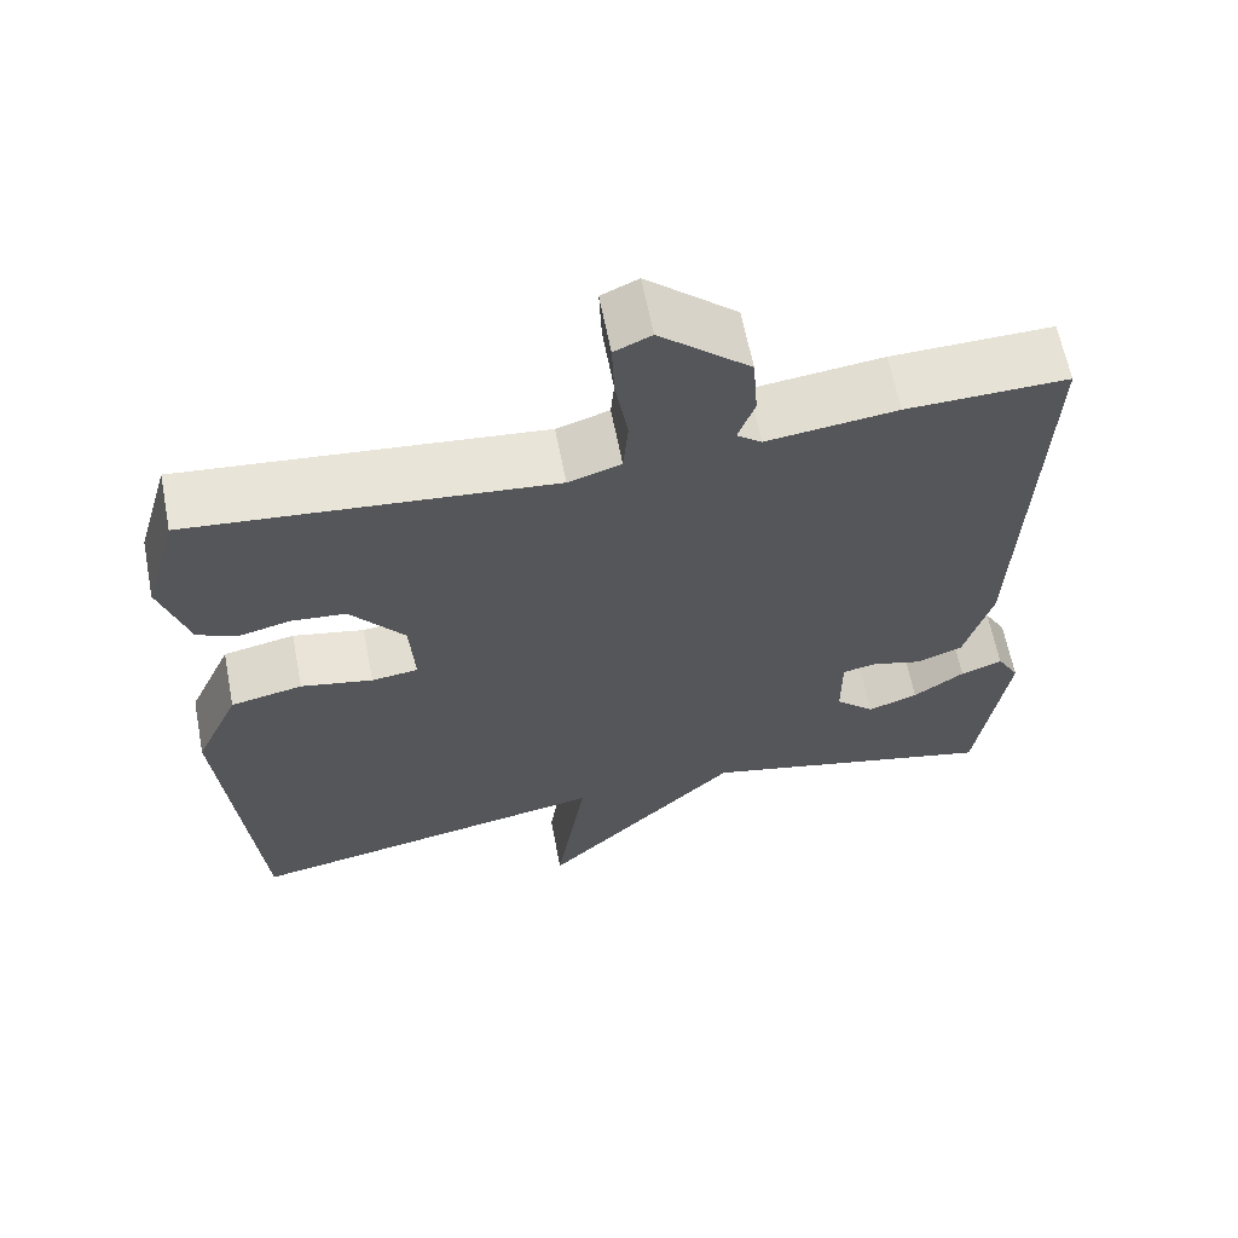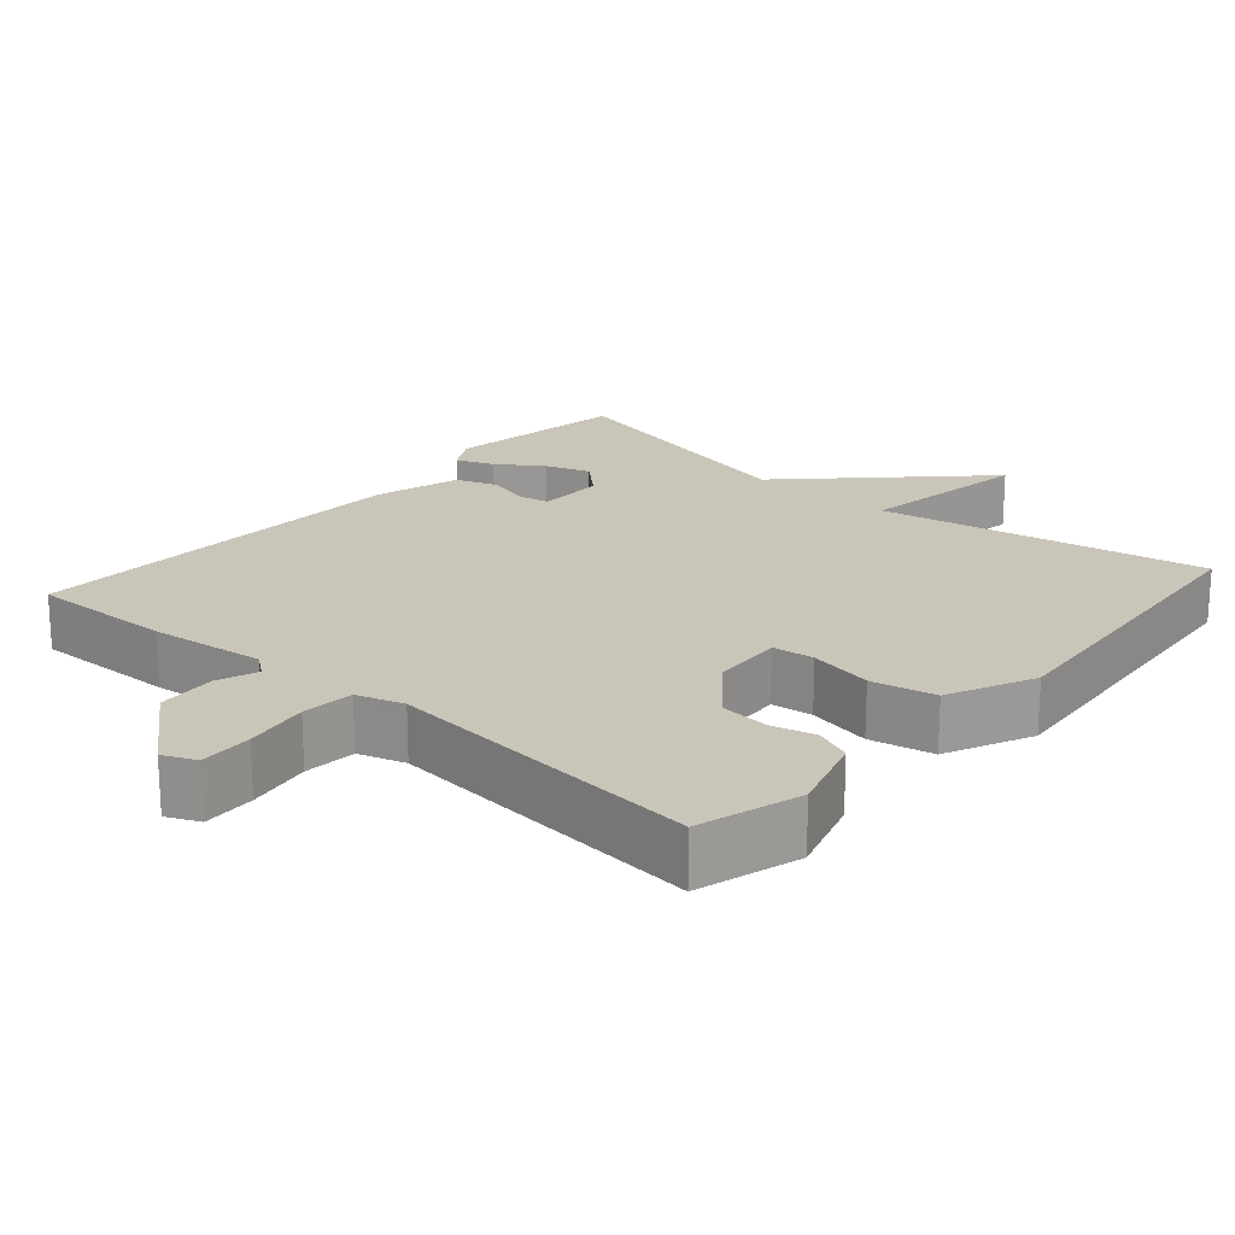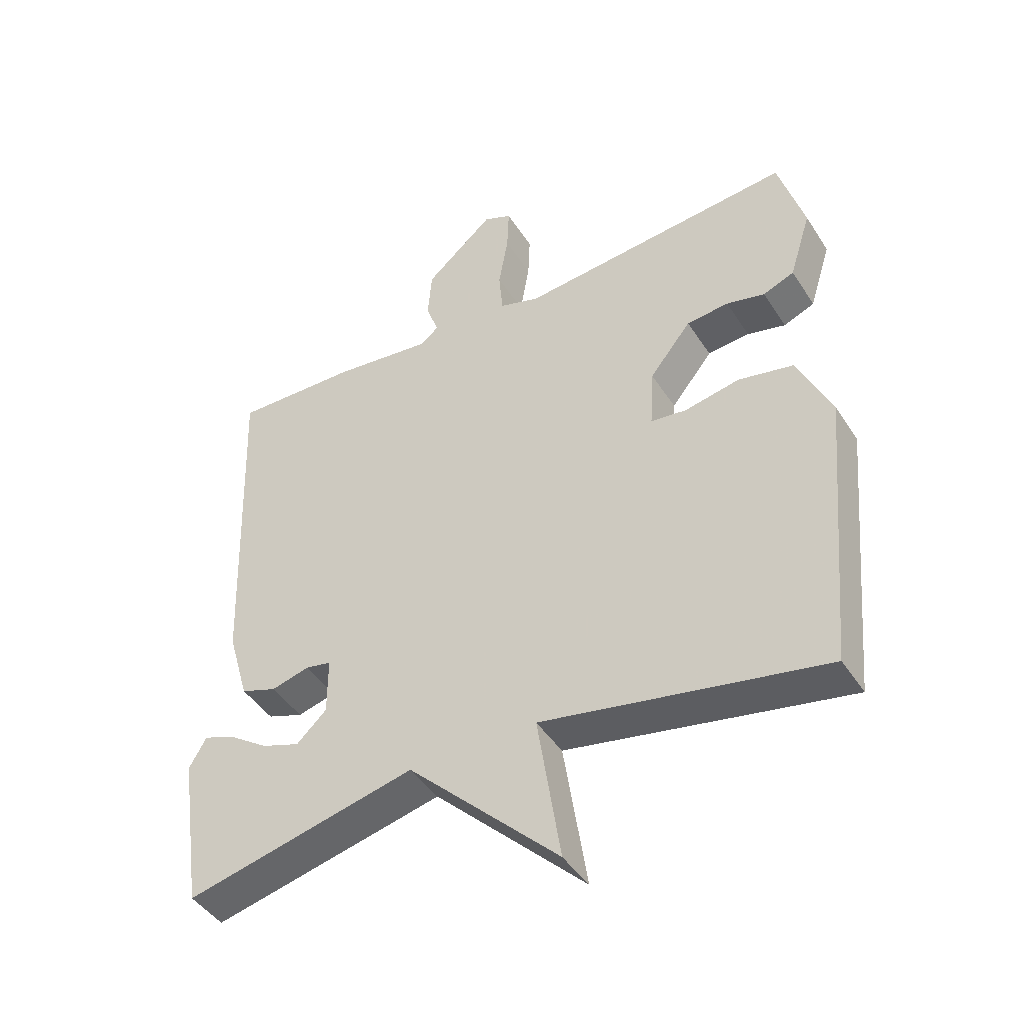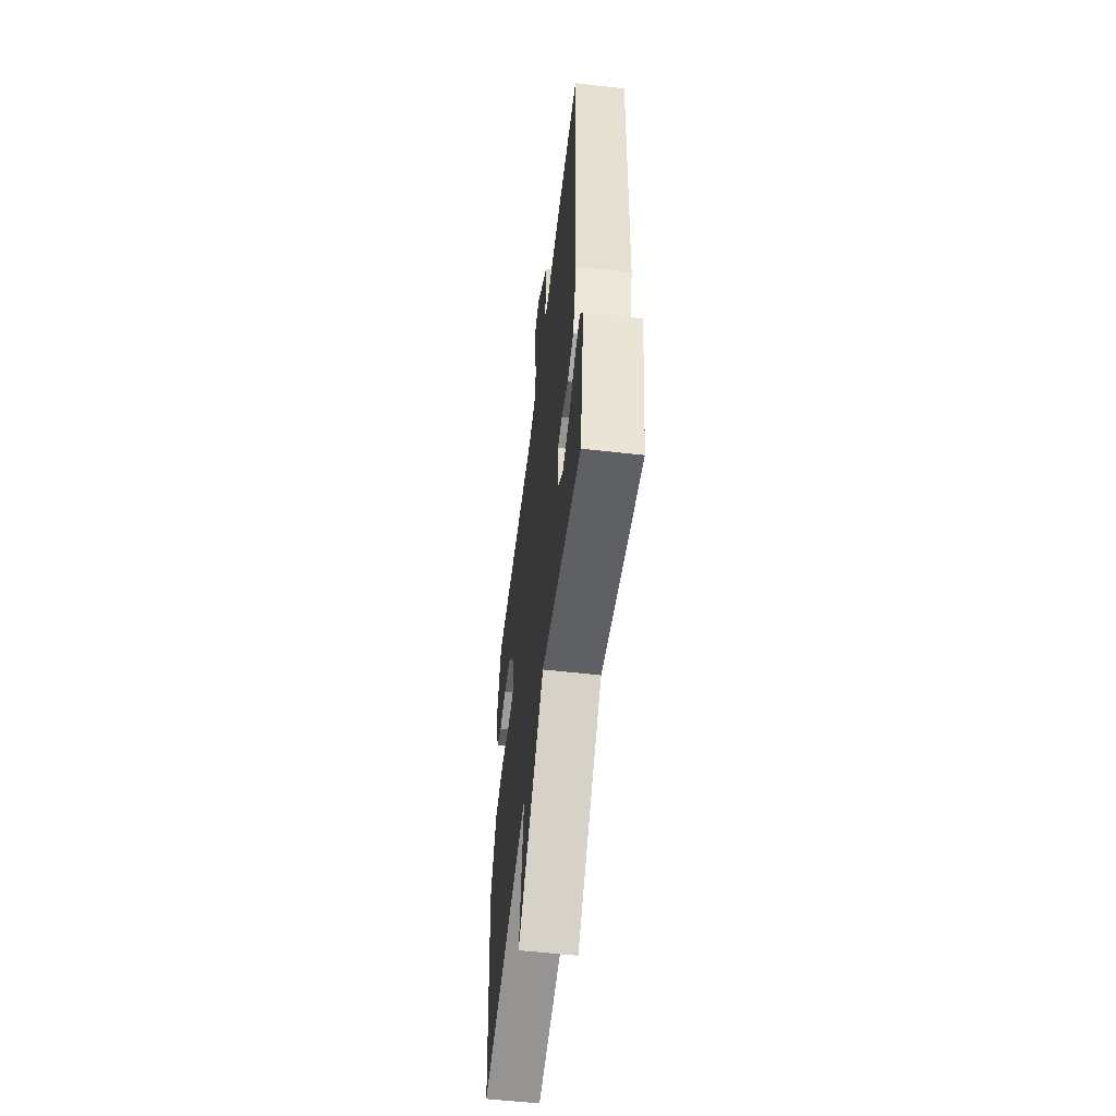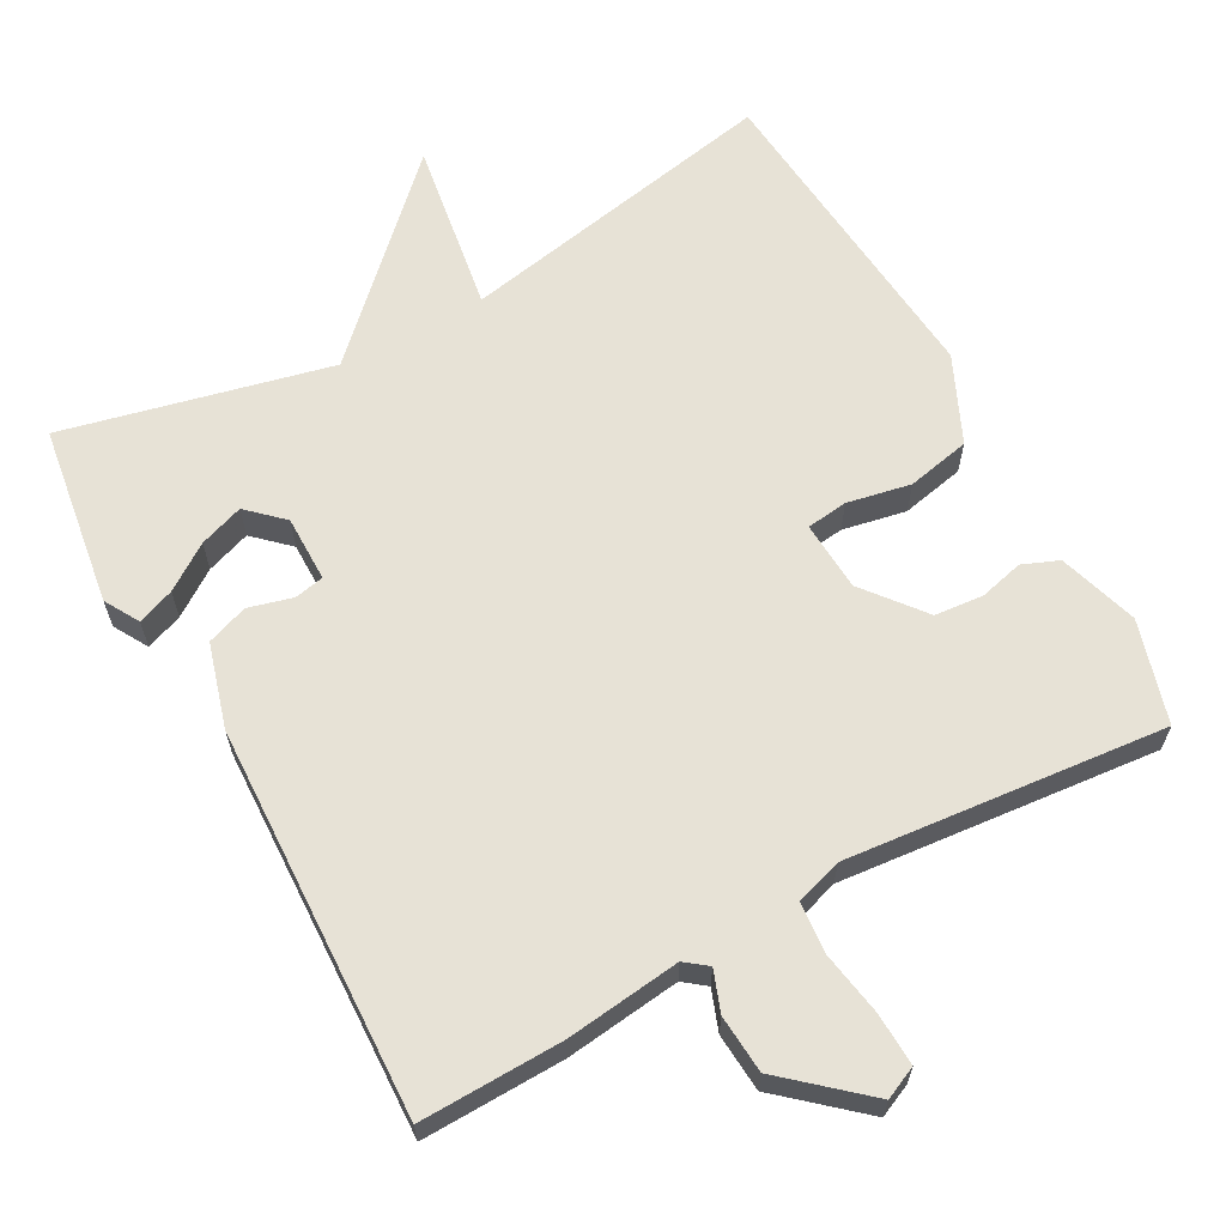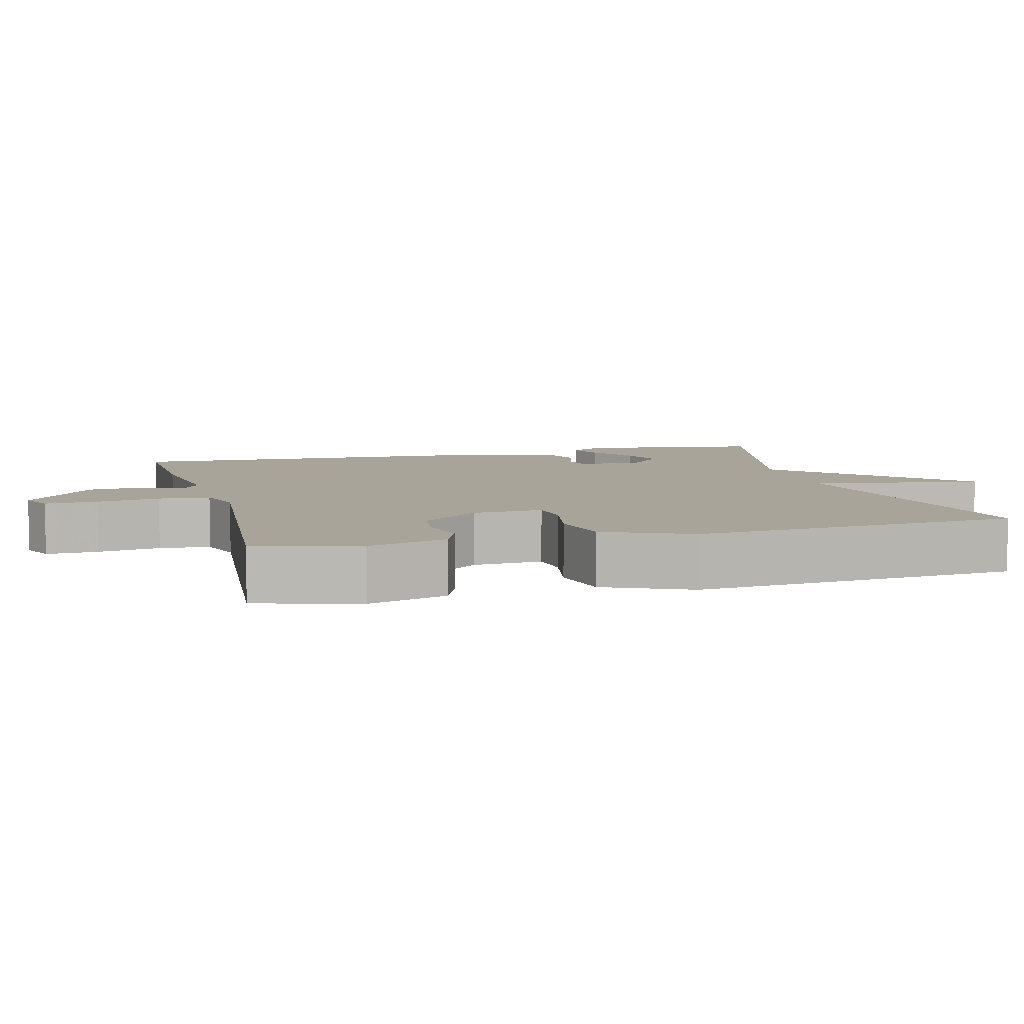
<metadata>
{"format":"obj","ext":"obj","renderer":"f3d","projection":"perspective","resolution":1024,"background":"white","views":[{"elev":62.9,"azim":169.0,"up":"+Z"},{"elev":20.6,"azim":41.3,"up":"+Y"},{"elev":-44.5,"azim":30.7,"up":"+Z"},{"elev":-56.2,"azim":-96.8,"up":"+Z"},{"elev":63.7,"azim":-28.7,"up":"+Y"},{"elev":7.2,"azim":75.2,"up":"+Y"}]}
</metadata>
<code>
v 0.5 0.07 -0.5
v 0.061 0.07 -0.416
v 0.097 0.07 -0.649
v -0.139 0.07 -0.416
v -0.5 0.07 -0.5
v -0.536 0.07 -0.255
v -0.509 0.07 -0.208
v -0.459 0.07 -0.227
v -0.398 0.07 -0.269
v -0.338 0.07 -0.29
v -0.291 0.07 -0.246
v -0.291 0.07 -0.156
v -0.331 0.07 -0.148
v -0.391 0.07 -0.164
v -0.447 0.07 -0.144
v -0.48 0.07 -0.03
v -0.5 0.07 0.5
v -0.307 0.07 0.495
v -0.151 0.07 0.476
v -0.121 0.07 0.499
v -0.141 0.07 0.554
v -0.135 0.07 0.633
v -0.027 0.07 0.727
v 0.017 0.07 0.707
v 0.014 0.07 0.636
v -0.001 0.07 0.549
v 0.005 0.07 0.479
v 0.068 0.07 0.459
v 0.5 0.07 0.5
v 0.54 0.07 0.361
v 0.506 0.07 0.253
v 0.457 0.07 0.233
v 0.397 0.07 0.248
v 0.331 0.07 0.242
v 0.266 0.07 0.161
v 0.26 0.07 0.066
v 0.316 0.07 0.059
v 0.402 0.07 0.076
v 0.488 0.07 0.058
v 0.541 0.07 -0.059
v 0.5 0 -0.5
v 0.061 0 -0.416
v 0.097 0 -0.649
v -0.139 0 -0.416
v -0.5 0 -0.5
v -0.536 0 -0.255
v -0.509 0 -0.208
v -0.459 0 -0.227
v -0.398 0 -0.269
v -0.338 0 -0.29
v -0.291 0 -0.246
v -0.291 0 -0.156
v -0.331 0 -0.148
v -0.391 0 -0.164
v -0.447 0 -0.144
v -0.48 0 -0.03
v -0.5 0 0.5
v -0.307 0 0.495
v -0.151 0 0.476
v -0.121 0 0.499
v -0.141 0 0.554
v -0.135 0 0.633
v -0.027 0 0.727
v 0.017 0 0.707
v 0.014 0 0.636
v -0.001 0 0.549
v 0.005 0 0.479
v 0.068 0 0.459
v 0.5 0 0.5
v 0.54 0 0.361
v 0.506 0 0.253
v 0.457 0 0.233
v 0.397 0 0.248
v 0.331 0 0.242
v 0.266 0 0.161
v 0.26 0 0.066
v 0.316 0 0.059
v 0.402 0 0.076
v 0.488 0 0.058
v 0.541 0 -0.059
f 40 1 2
f 39 40 2
f 38 39 2
f 37 38 2
f 36 37 2
f 35 36 2
f 31 32 33
f 30 31 33
f 29 30 33
f 28 29 33
f 27 28 33 34
f 24 25 26
f 23 24 26
f 22 23 26
f 21 22 26
f 20 21 26
f 19 20 26 27
f 17 18 19
f 16 17 19
f 15 16 19
f 14 15 19
f 13 14 19
f 27 34 35
f 19 27 35
f 13 19 35
f 12 13 35
f 7 8 9
f 6 7 9
f 5 6 9
f 4 5 9 10
f 2 3 4
f 35 2 4
f 12 35 4
f 11 12 4
f 4 10 11
f 42 41 80
f 42 80 79
f 42 79 78
f 42 78 77
f 42 77 76
f 42 76 75
f 73 72 71
f 73 71 70
f 73 70 69
f 73 69 68
f 74 73 68 67
f 66 65 64
f 66 64 63
f 66 63 62
f 66 62 61
f 66 61 60
f 67 66 60 59
f 59 58 57
f 59 57 56
f 59 56 55
f 59 55 54
f 59 54 53
f 75 74 67
f 75 67 59
f 75 59 53
f 75 53 52
f 49 48 47
f 49 47 46
f 49 46 45
f 50 49 45 44
f 44 43 42
f 44 42 75
f 44 75 52
f 44 52 51
f 51 50 44
f 1 41 42 2
f 2 42 43 3
f 3 43 44 4
f 4 44 45 5
f 5 45 46 6
f 6 46 47 7
f 7 47 48 8
f 8 48 49 9
f 9 49 50 10
f 10 50 51 11
f 11 51 52 12
f 12 52 53 13
f 13 53 54 14
f 14 54 55 15
f 15 55 56 16
f 16 56 57 17
f 17 57 58 18
f 18 58 59 19
f 19 59 60 20
f 20 60 61 21
f 21 61 62 22
f 22 62 63 23
f 23 63 64 24
f 24 64 65 25
f 25 65 66 26
f 26 66 67 27
f 27 67 68 28
f 28 68 69 29
f 29 69 70 30
f 30 70 71 31
f 31 71 72 32
f 32 72 73 33
f 33 73 74 34
f 34 74 75 35
f 35 75 76 36
f 36 76 77 37
f 37 77 78 38
f 38 78 79 39
f 39 79 80 40
f 40 80 41 1

</code>
